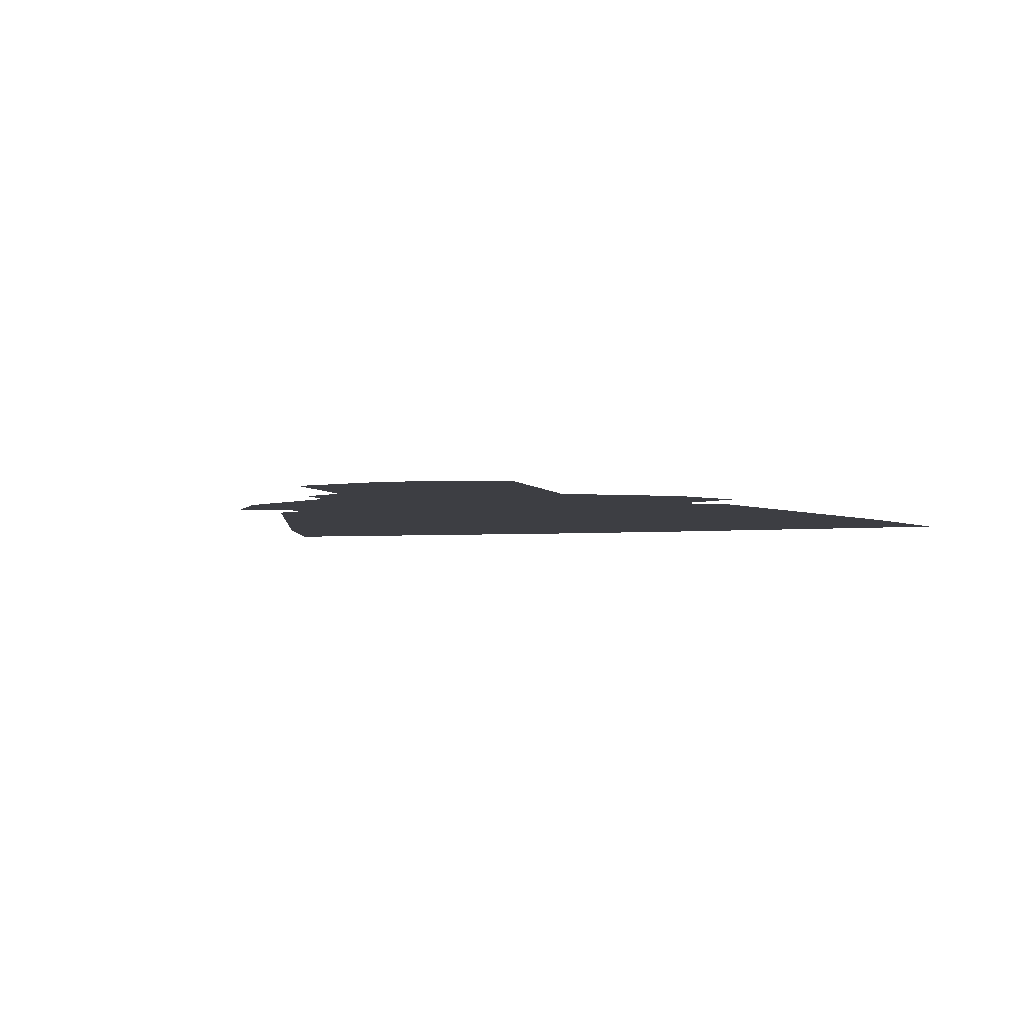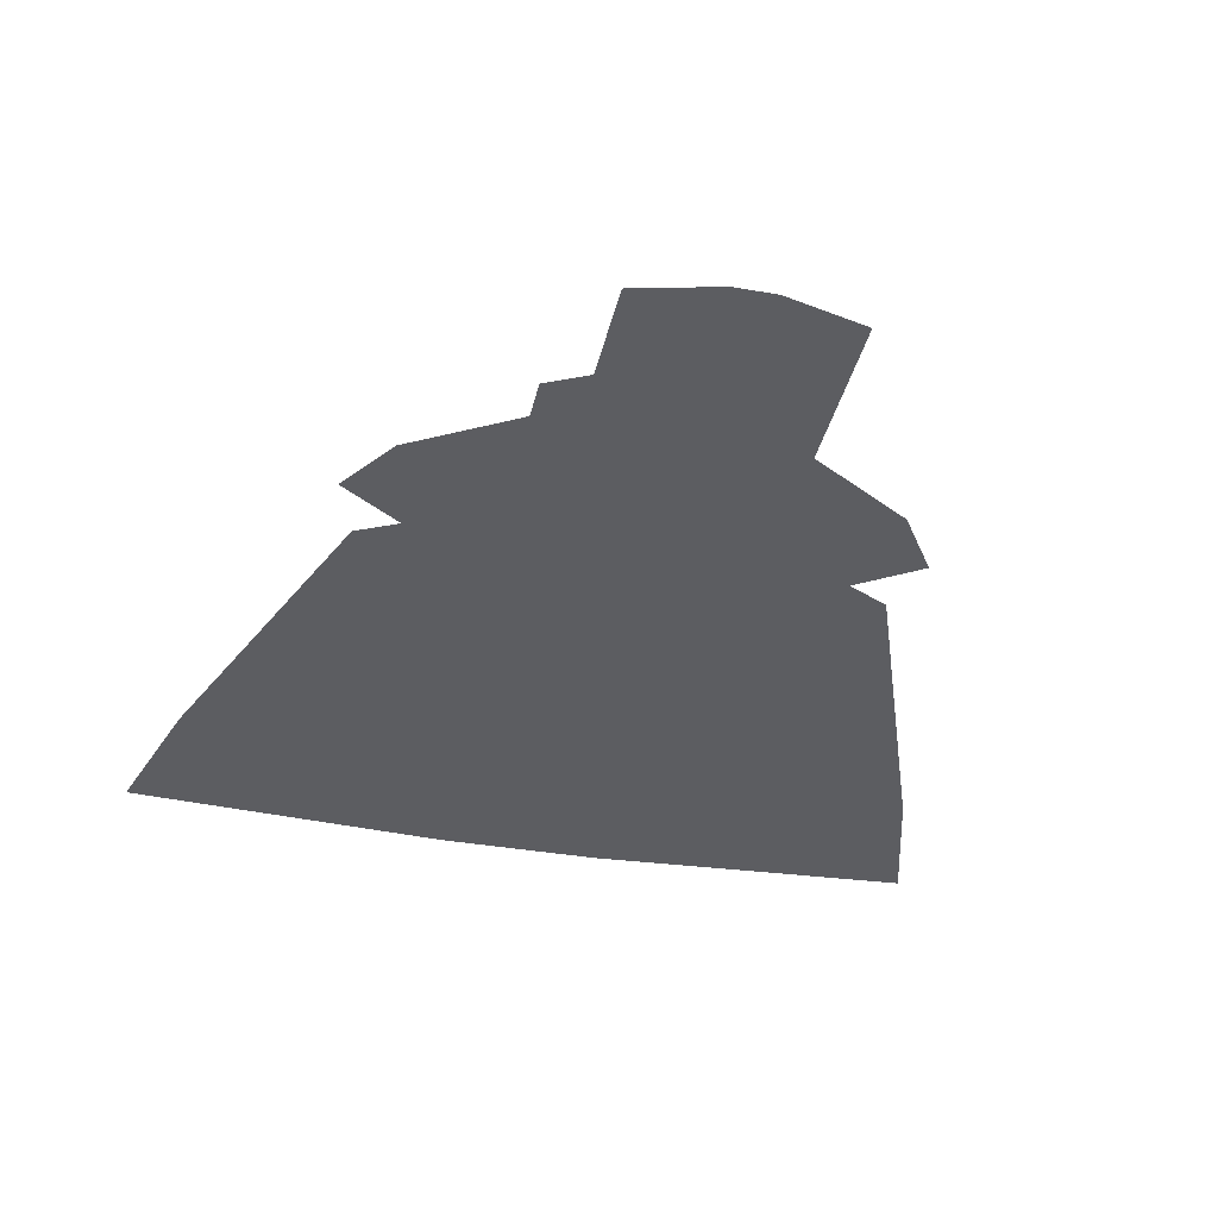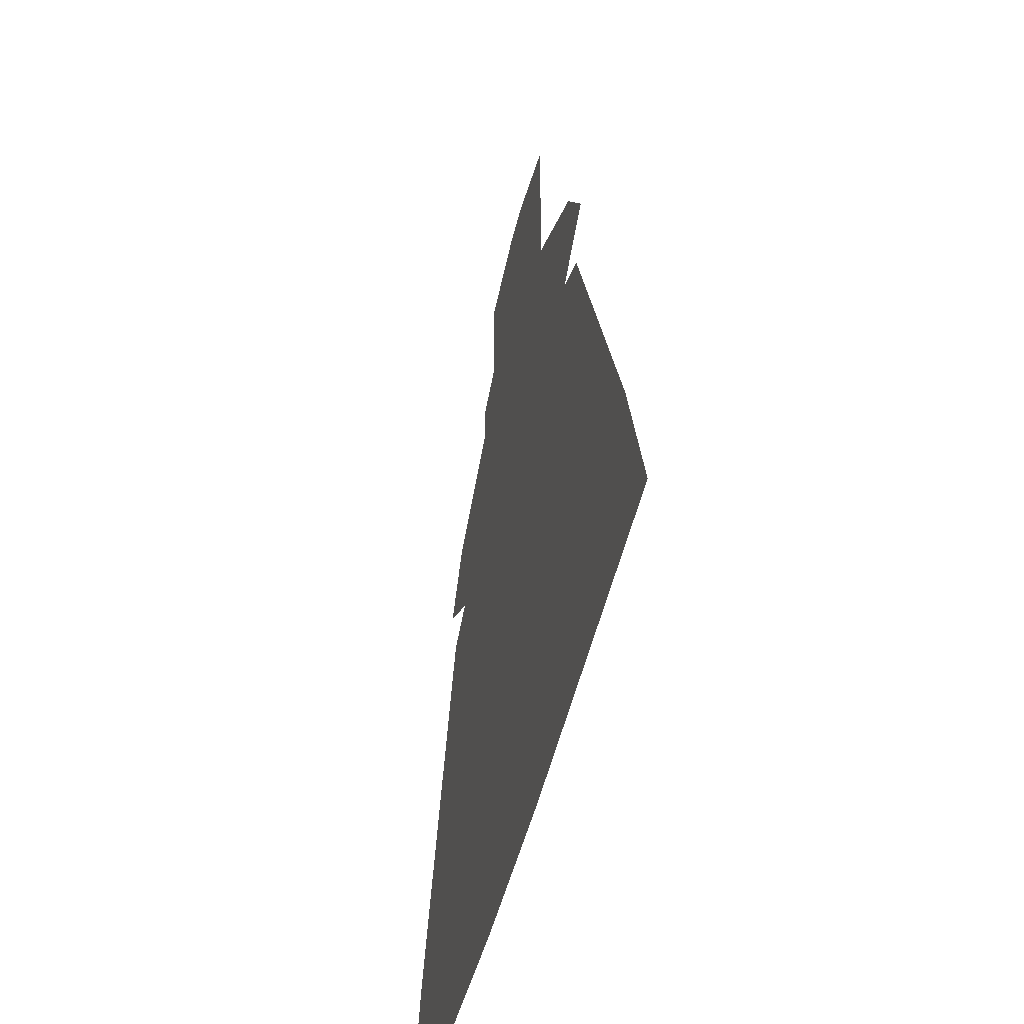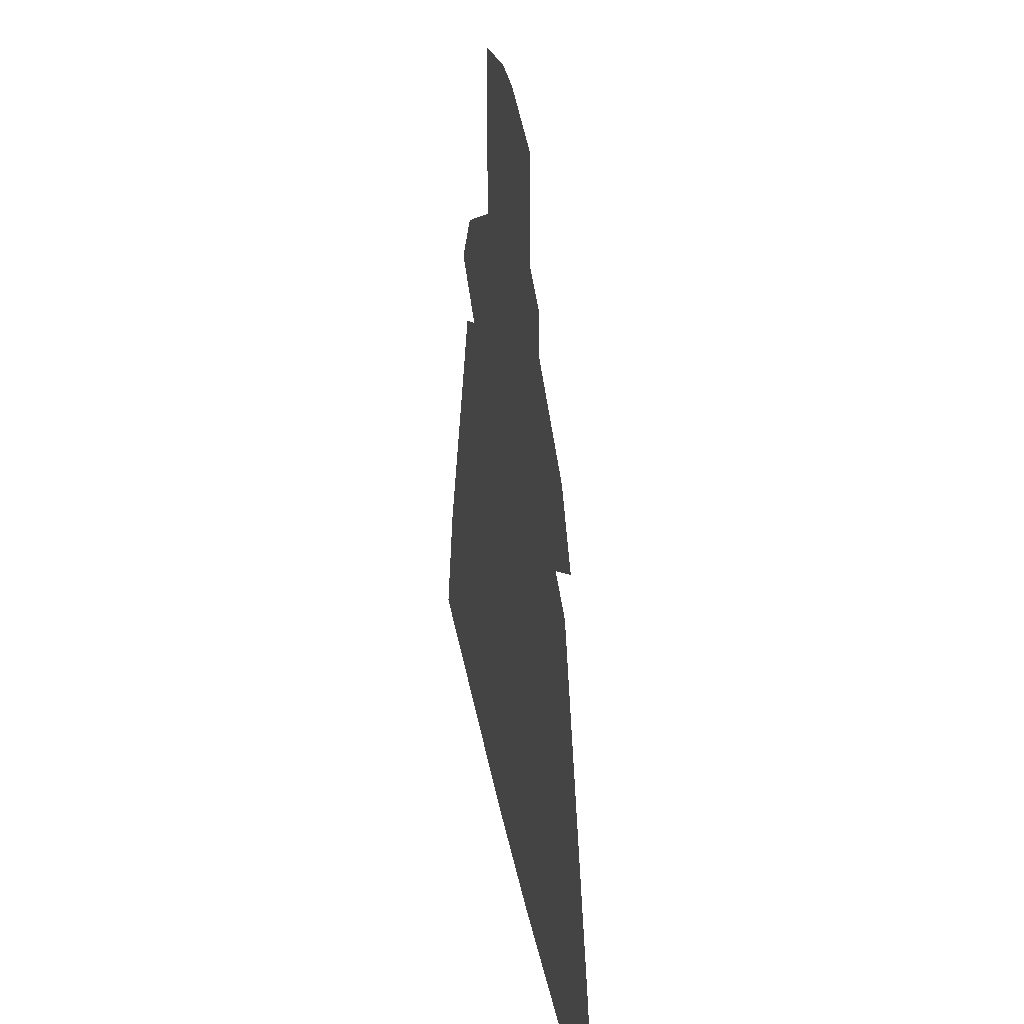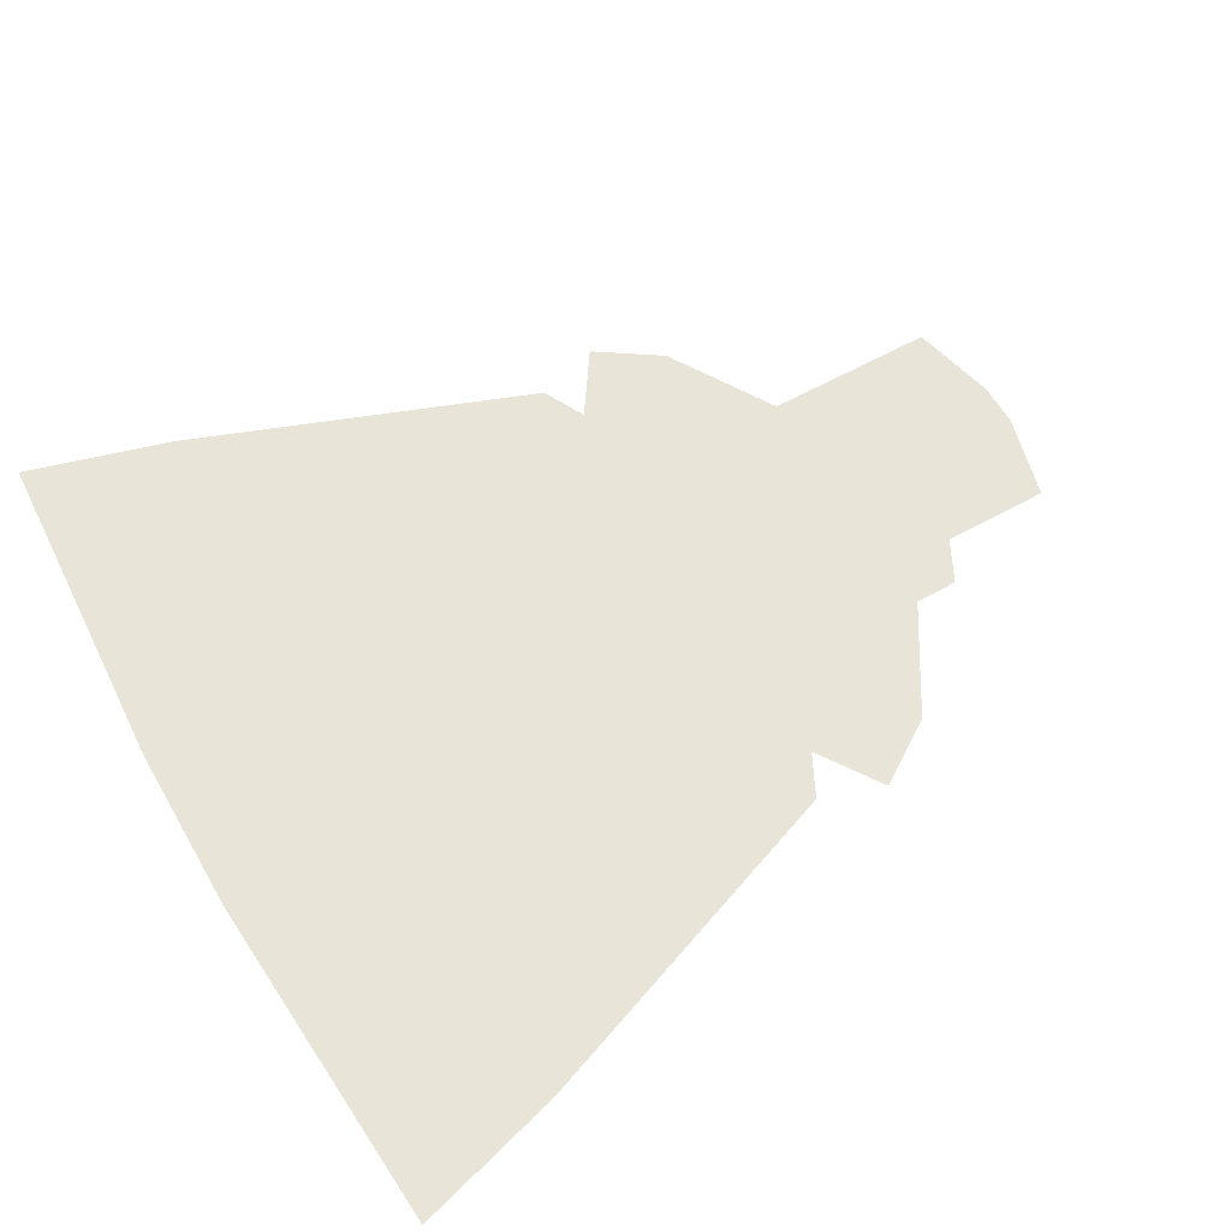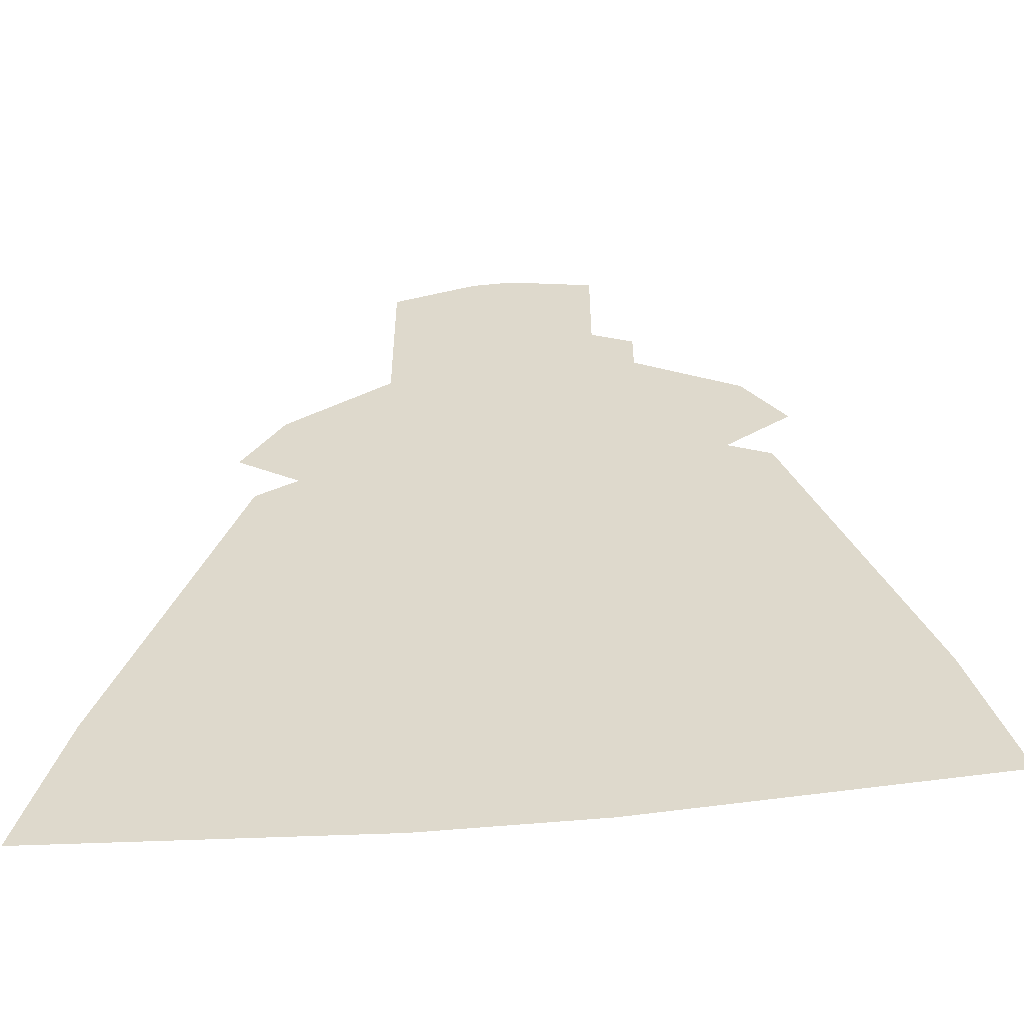
<metadata>
{"format":"obj","ext":"obj","renderer":"f3d","projection":"perspective","resolution":1024,"background":"white","views":[{"elev":-3.7,"azim":16.6,"up":"+Y"},{"elev":-36.9,"azim":-12.7,"up":"+Y"},{"elev":-48.1,"azim":76.7,"up":"+Z"},{"elev":35.3,"azim":-100.3,"up":"+Z"},{"elev":60.5,"azim":-119.6,"up":"+Y"},{"elev":-55.3,"azim":-174.3,"up":"+Z"}]}
</metadata>
<code>
v -0.07812 0 0.04688
v 0.07812 0 0.04688
v 0.05469 0 0.05469
v -0.05469 0 0.05469
v -0.07812 0 0.05469
v -0.09375 0 0.04688
v -0.125 0 -0.07812
v -0.02344 0 -0.07031
v -0.02344 0 -0.05469
v -0.02344 0 0.02344
v -0.02344 0 0.03906
v 0.03906 0 0.03906
v 0.007812 0 -0.01562
v 0.04688 0 -0.03125
v 0.125 0 -0.07812
v 0.1406 0 -0.07812
v 0.09375 0 0.04688
v 0.07812 0 0.05469
v 0.08594 0 0.07031
v -0.08594 0 0.07031
v -0.1016 0 0.07031
v -0.03125 0 0.1172
v 0.03125 0 0.1172
v 0.03125 0 0.1328
v -0.03125 0 0.1328
v -0.04688 0 0.1328
v -0.04688 0 0.1172
v -0.07031 0 0.09375
v 0.07031 0 0.09375
v 0.08594 0 0.09375
v 0.04688 0 0.1172
v 0.04688 0 0.1328
v 0.03125 0 0.1406
v 0.01562 0 0.1406
v 0 0 0.1406
v -0.01562 0 0.1406
v -0.03125 0 0.1406
v 0 0 0.1719
v -0.01562 0 0.1719
v -0.03125 0 0.1797
v 0.03125 0 0.1719
v 0.01562 0 0.1719
v 0.01562 0 0.1875
v 0 0 0.1875
v 0.1016 0 0.07031
v -0.1406 0 -0.125
v -0.03125 0 -0.125
v -0.03125 0 -0.09375
v 0 0 -0.07031
v 0 0 -0.05469
v 0.03125 0 -0.03906
v -0.01562 0 -0.01562
v 0.01562 0 0.02344
v 0.03125 0 -0.09375
v 0.03125 0 -0.125
v 0.1406 0 -0.125
v 0.1562 0 -0.1328
v -0.03125 0 -0.1406
v 0.03125 0 -0.1406
v 0.04688 0 0.1797
v -0.08594 0 0.09375
v -0.1406 0 -0.07812
v -0.1562 0 -0.1328
v 0.04688 0 -0.04688
f 1 2 3
f 1 3 4
f 1 7 8
f 1 8 9
f 1 9 10
f 1 10 11
f 1 11 2
f 2 11 12
f 2 12 13
f 2 13 14
f 2 14 15
f 22 23 24
f 22 24 25
f 7 15 49
f 7 49 8
f 9 50 51
f 9 51 52
f 9 52 10
f 10 52 53
f 14 64 15
f 15 64 49
f 1 4 5
f 1 5 6
f 1 6 7
f 2 15 16
f 2 16 17
f 2 17 3
f 3 17 18
f 3 18 19
f 4 20 21
f 4 21 5
f 22 25 26
f 22 26 27
f 22 27 28
f 23 29 30
f 23 30 31
f 23 31 24
f 24 31 32
f 24 32 33
f 25 36 37
f 25 37 26
f 36 39 40
f 36 40 37
f 34 42 35
f 35 42 38
f 38 42 43
f 38 43 44
f 38 44 39
f 39 44 40
f 29 19 45
f 29 45 30
f 15 56 57
f 15 57 16
f 54 48 55
f 55 48 47
f 55 47 58
f 55 58 59
f 55 59 56
f 56 59 57
f 18 45 19
f 32 60 41
f 32 41 33
f 42 41 60
f 42 60 43
f 27 61 28
f 28 61 20
f 20 61 21
f 6 62 7
f 7 62 46
f 46 62 63
f 46 63 47
f 47 63 58
f 3 19 4
f 4 19 20
f 24 33 34
f 24 34 35
f 24 35 25
f 25 35 36
f 36 35 38
f 36 38 39
f 34 33 41
f 34 41 42
f 22 28 23
f 23 28 29
f 29 28 20
f 29 20 19
f 7 46 47
f 7 47 48
f 7 48 15
f 15 54 55
f 15 55 56
f 48 54 15
f 8 49 9
f 9 49 50
f 10 53 12
f 10 12 11
f 12 53 52
f 12 52 13
f 13 52 51
f 13 51 14
f 14 51 64
f 49 64 50
f 50 64 51

</code>
